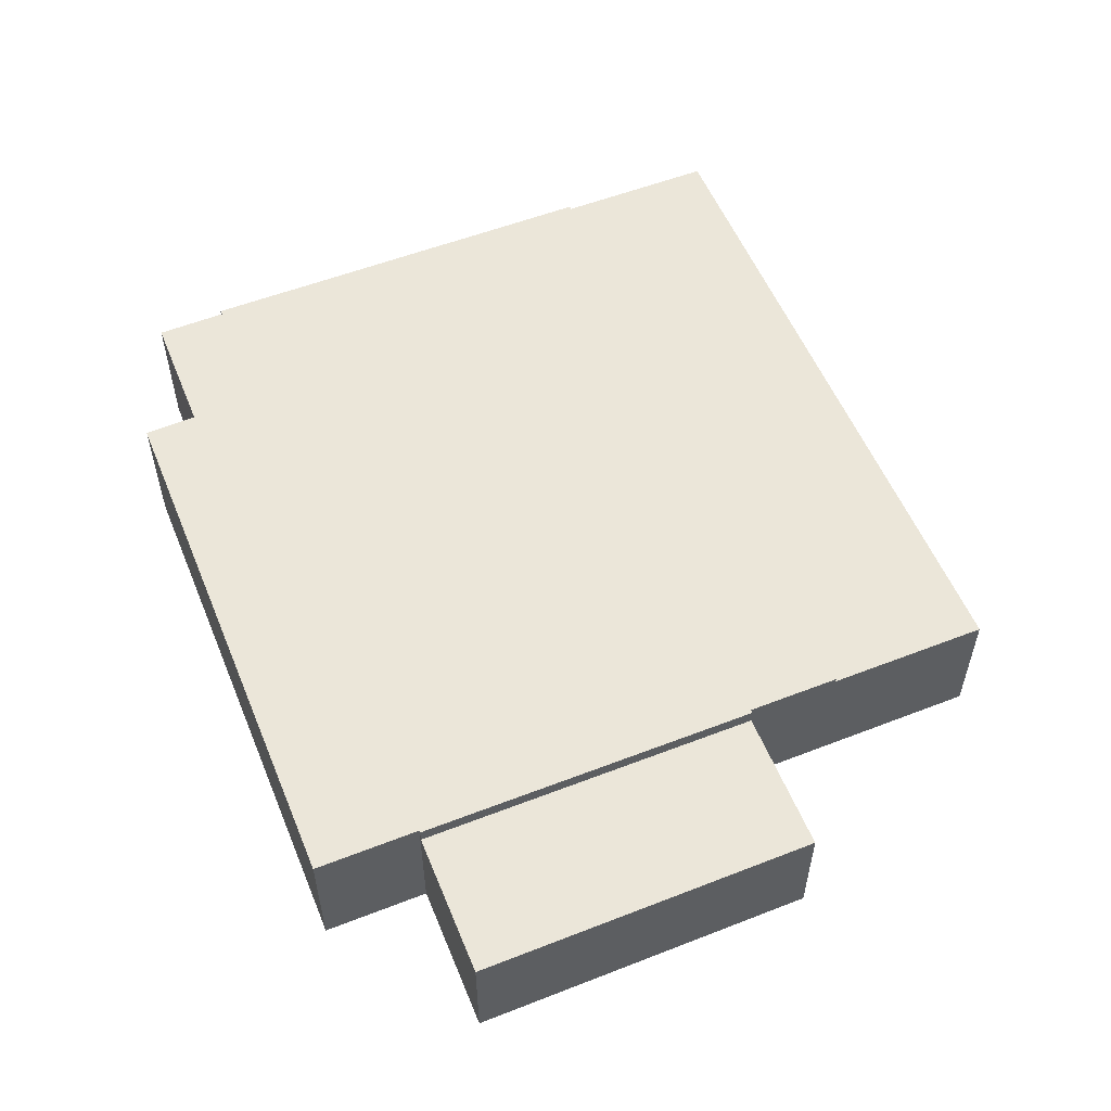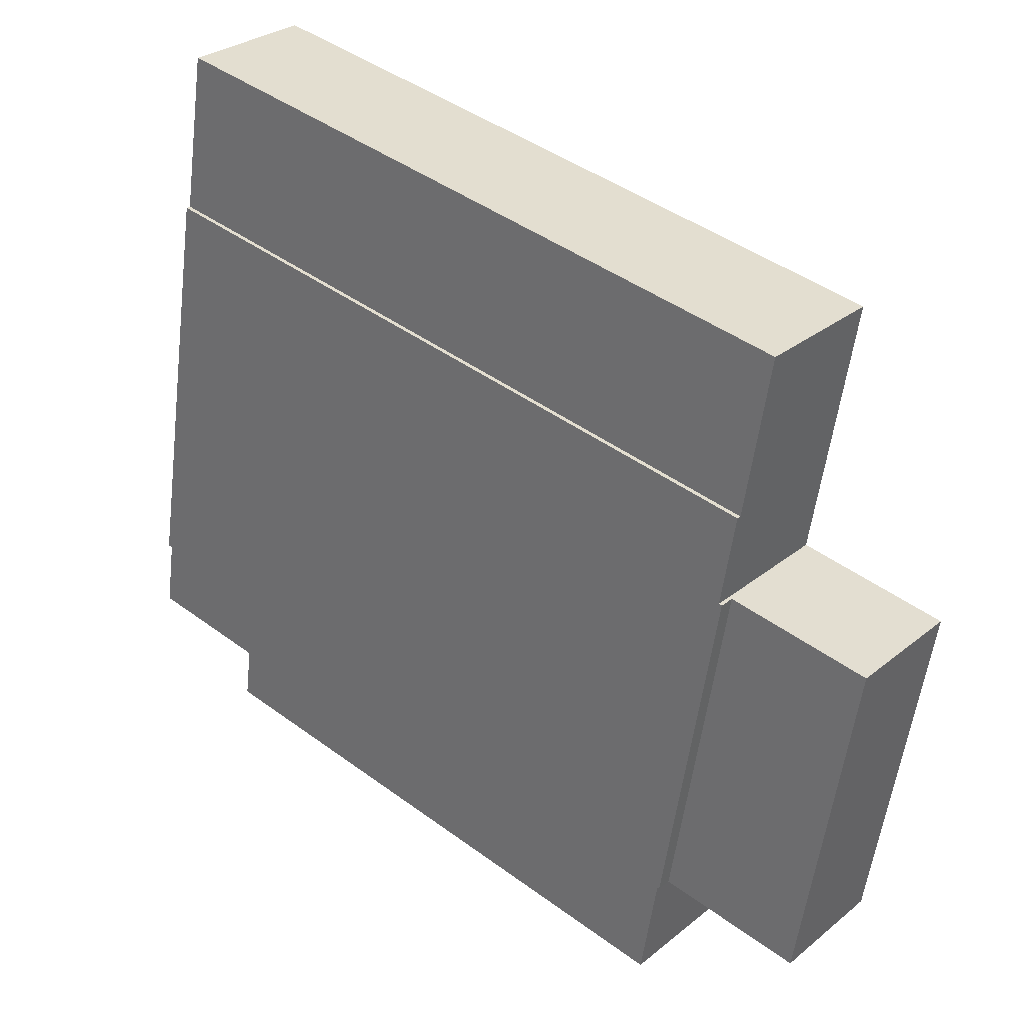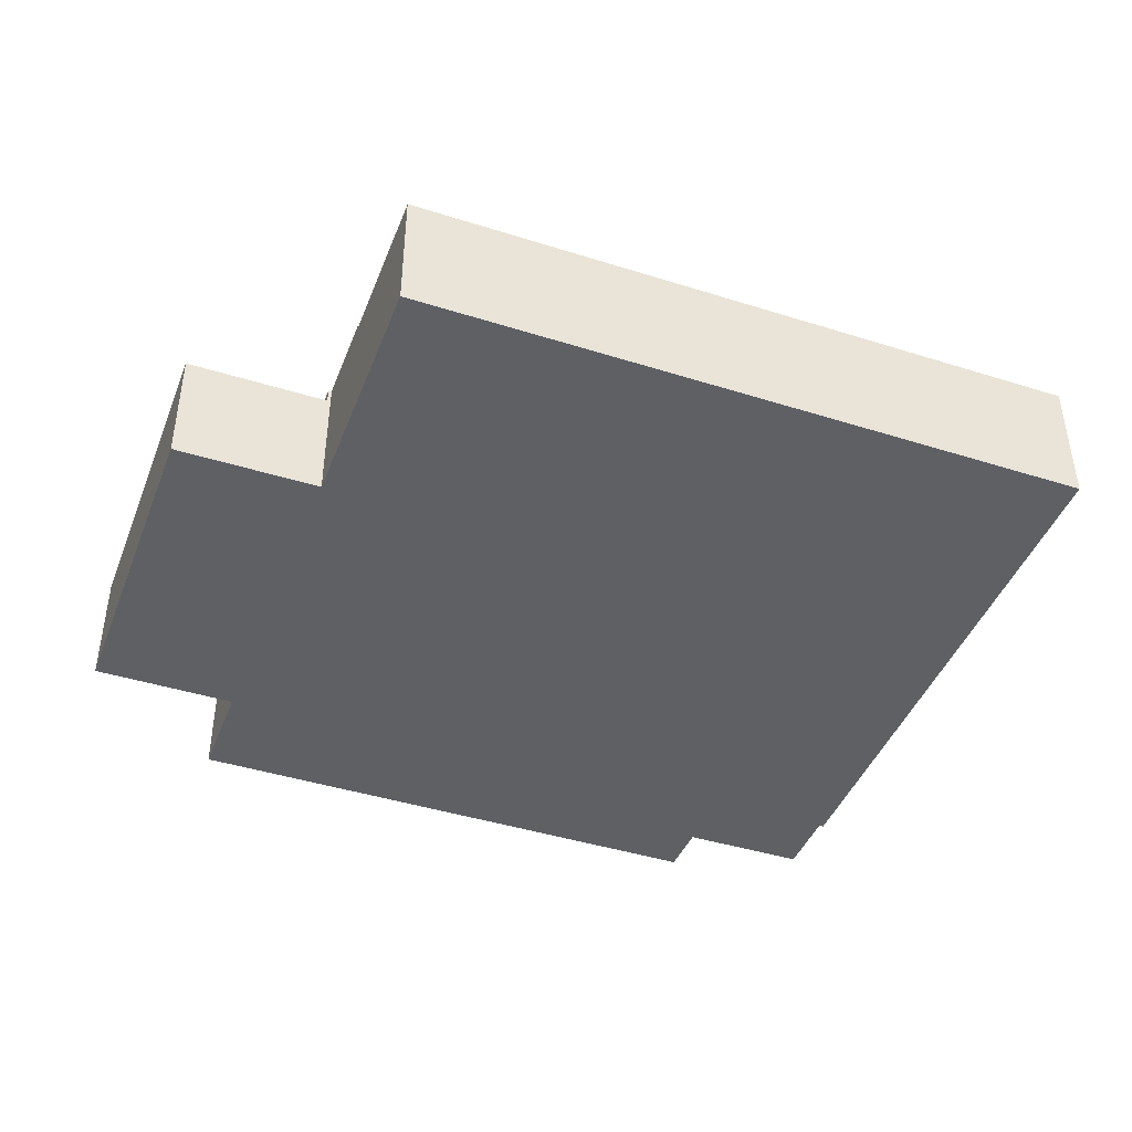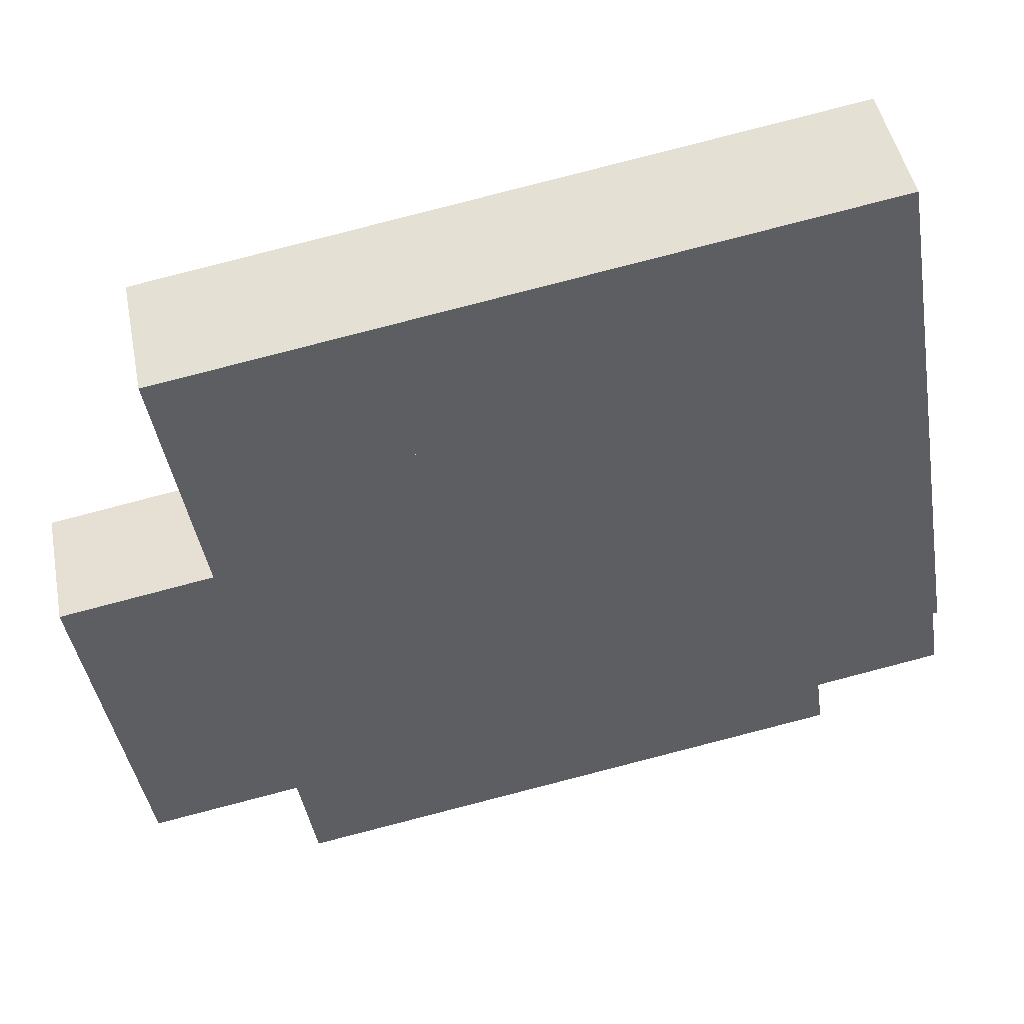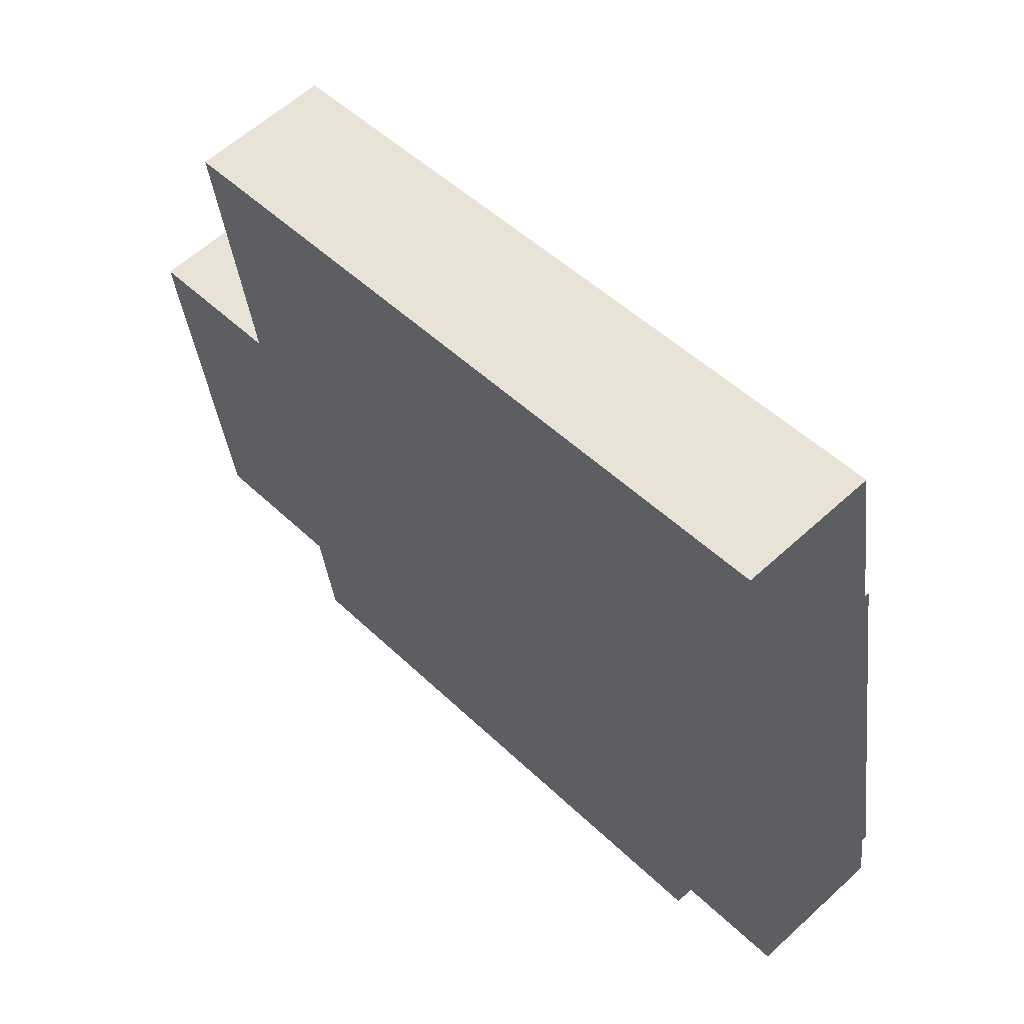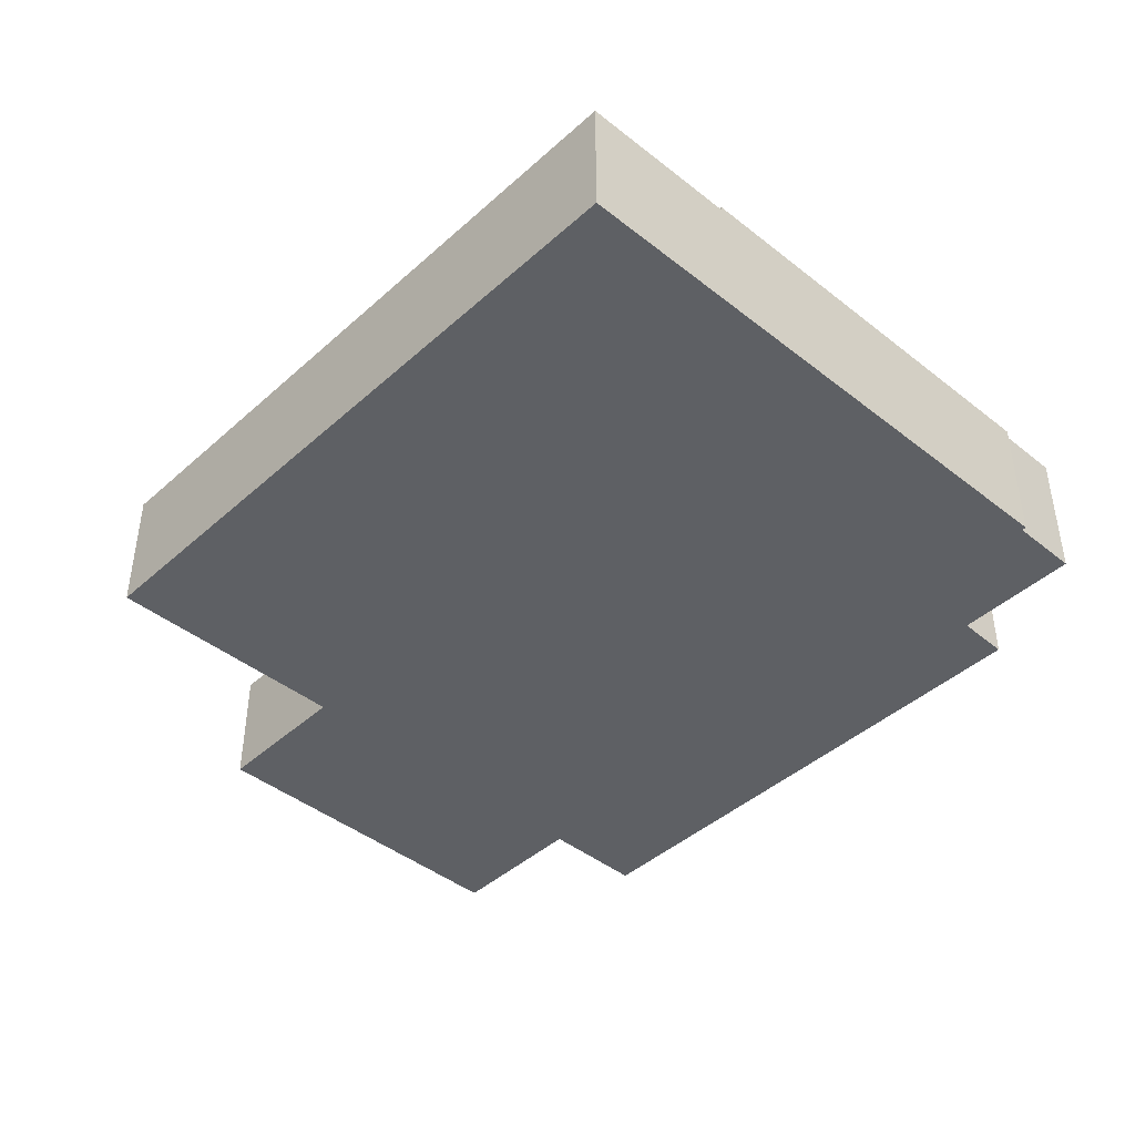
<metadata>
{"format":"obj","ext":"obj","renderer":"f3d","projection":"perspective","resolution":1024,"background":"white","views":[{"elev":55.7,"azim":-121.5,"up":"+Y"},{"elev":29.2,"azim":-139.8,"up":"+Z"},{"elev":-43.1,"azim":-29.7,"up":"+Y"},{"elev":47.0,"azim":-11.0,"up":"+Z"},{"elev":59.9,"azim":46.8,"up":"+Z"},{"elev":-43.0,"azim":37.5,"up":"+Y"}]}
</metadata>
<code>
v  0 4.22 2.584e-16
v  6.911 4.22 -11.07
v  1.91 4.22 -11.9
v  4.953 4.22 0.828
v  0 0 0
v  4.953 -5.07e-17 0.828
v  6.911 6.777e-16 -11.07
v  1.91 7.284e-16 -11.9
v  4.953 4.74 0.828
v  6.986 4.74 -11.05
v  6.911 4.74 -11.07
v  26.64 4.74 -11.58
v  7.573 4.74 -14.69
v  5.067 4.74 0.847
v  4.549 4.74 4.04
v  26.39 4.74 -9.742
v  28.14 4.74 7.833
v  30.36 4.74 -6.594
v  30.74 4.74 -9.005
v  30.52 4.74 -6.576
v  4.549 -2.474e-16 4.04
v  28.14 -4.796e-16 7.833
v  5.067 -5.186e-17 0.847
v  30.52 4.027e-16 -6.576
v  30.36 4.038e-16 -6.594
v  30.74 5.514e-16 -9.005
v  26.39 5.965e-16 -9.742
v  26.64 7.09e-16 -11.58
v  7.573 8.995e-16 -14.69
v  6.986 6.769e-16 -11.05
v  3.649 4.59 9.585
v  28.14 4.59 7.833
v  4.549 4.59 4.04
v  27.22 4.59 13.38
v  27.76 4.59 10.1
v  27.22 -8.19e-16 13.38
v  27.76 -6.181e-16 10.1
v  3.649 -5.869e-16 9.585
g defaultobject
f 1 2 3
f 2 1 4
f 5 4 1
f 4 5 6
f 6 2 4
f 2 6 7
f 7 3 2
f 3 7 8
f 8 1 3
f 1 8 5
f 5 7 6
f 7 5 8
f 9 10 11
f 10 12 13
f 12 10 9
f 12 9 14
f 12 14 15
f 12 15 16
f 16 15 17
f 16 17 18
f 16 18 19
f 18 17 20
f 21 17 15
f 17 21 22
f 6 14 9
f 14 6 23
f 22 20 17
f 20 22 24
f 25 19 18
f 19 25 26
f 27 12 16
f 12 27 28
f 24 18 20
f 18 24 25
f 26 16 19
f 16 26 27
f 28 13 12
f 13 28 29
f 30 11 10
f 11 30 7
f 29 10 13
f 10 29 30
f 7 9 11
f 9 7 6
f 23 15 14
f 15 23 21
f 7 23 6
f 28 27 29
f 23 22 21
f 22 23 7
f 22 7 30
f 22 30 29
f 22 29 27
f 22 27 25
f 25 27 26
f 24 22 25
f 31 32 33
f 32 31 34
f 32 34 35
f 36 35 34
f 35 36 32
f 32 36 22
f 22 36 37
f 22 33 32
f 33 22 21
f 21 31 33
f 31 21 38
f 38 34 31
f 34 38 36
f 37 21 22
f 21 37 36
f 21 36 38

</code>
